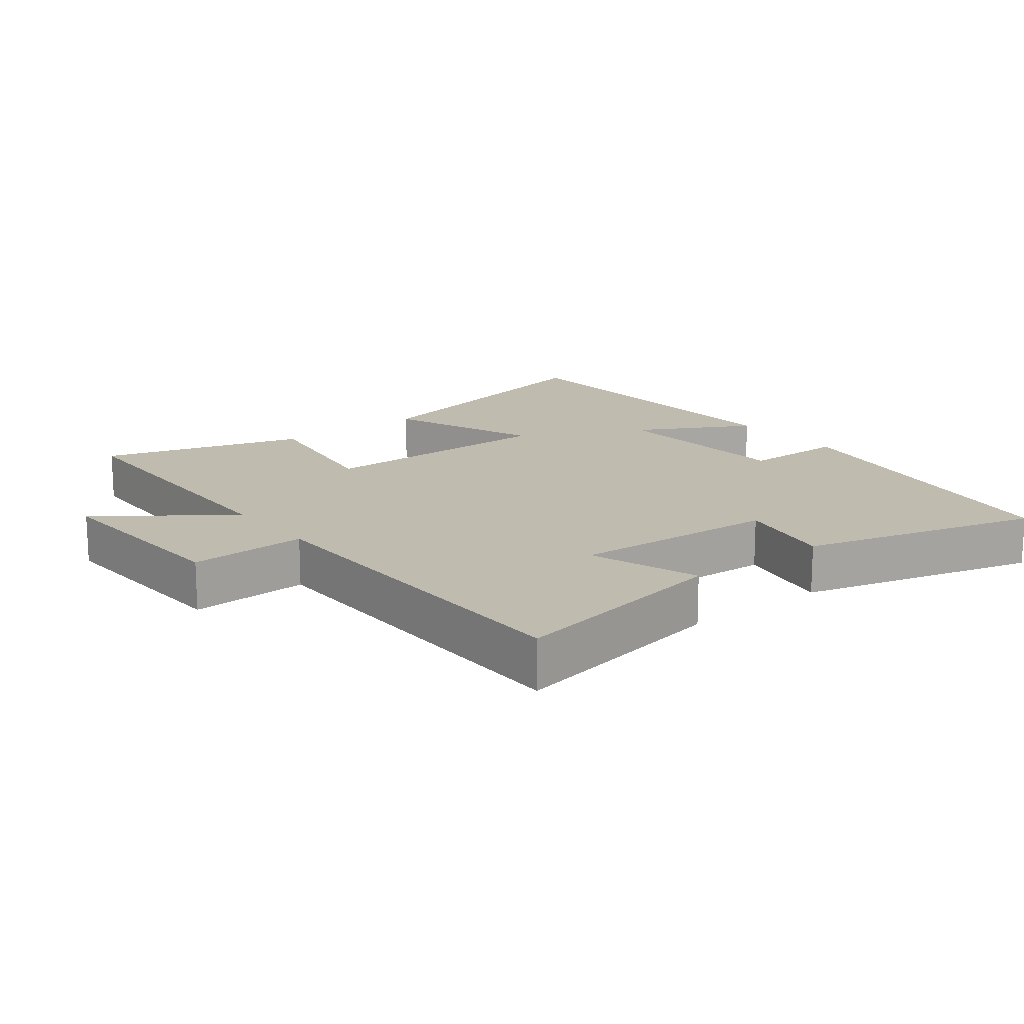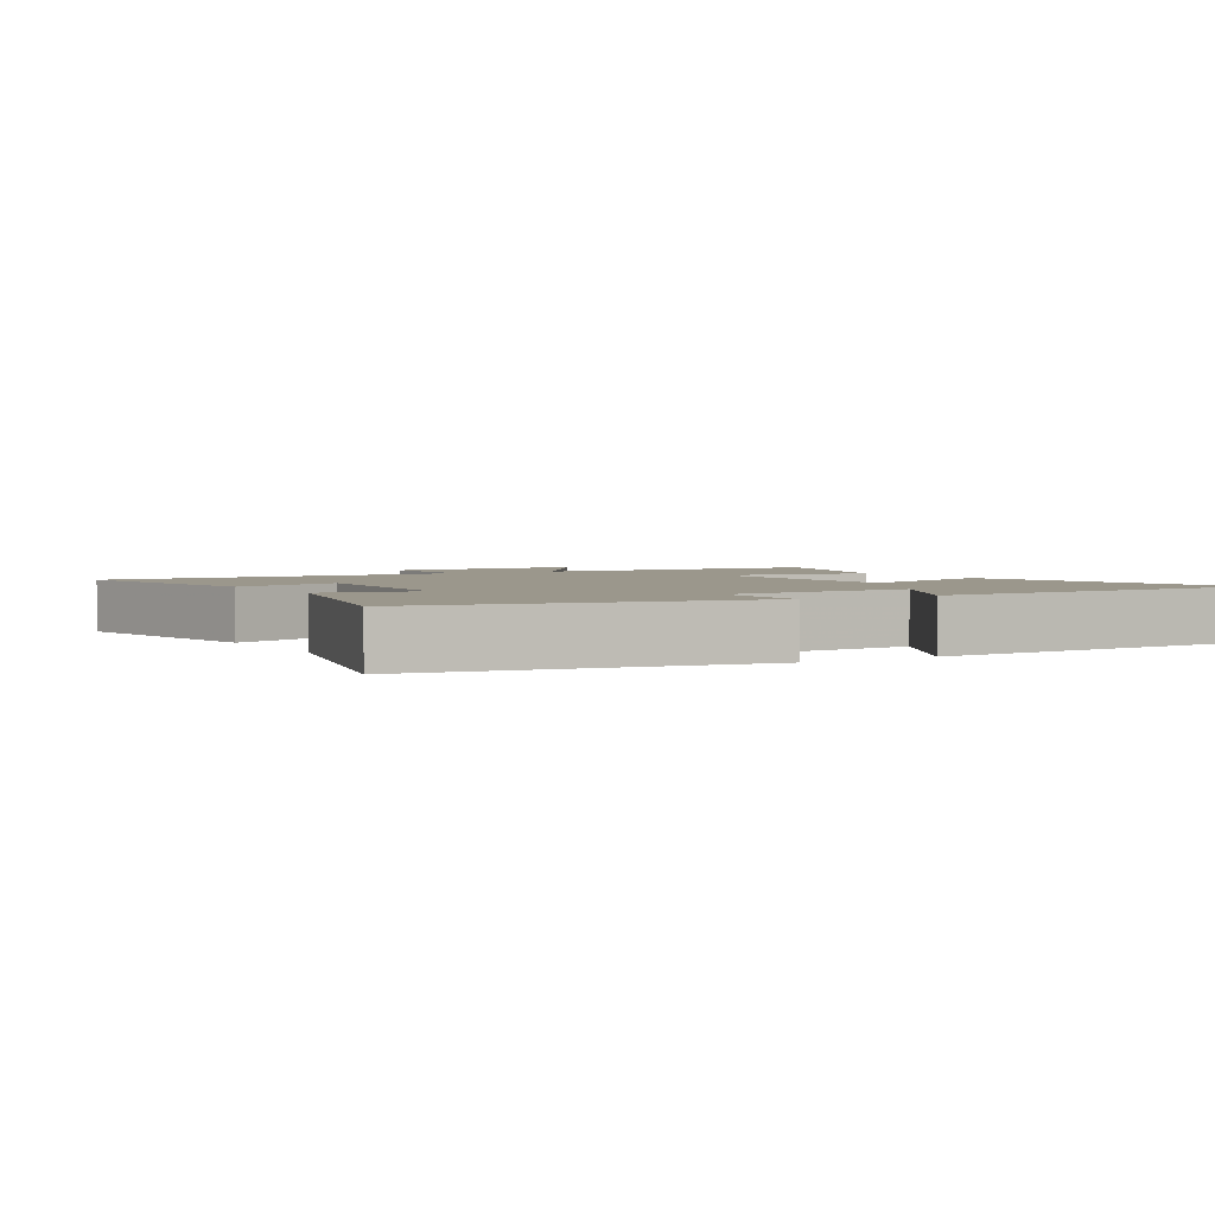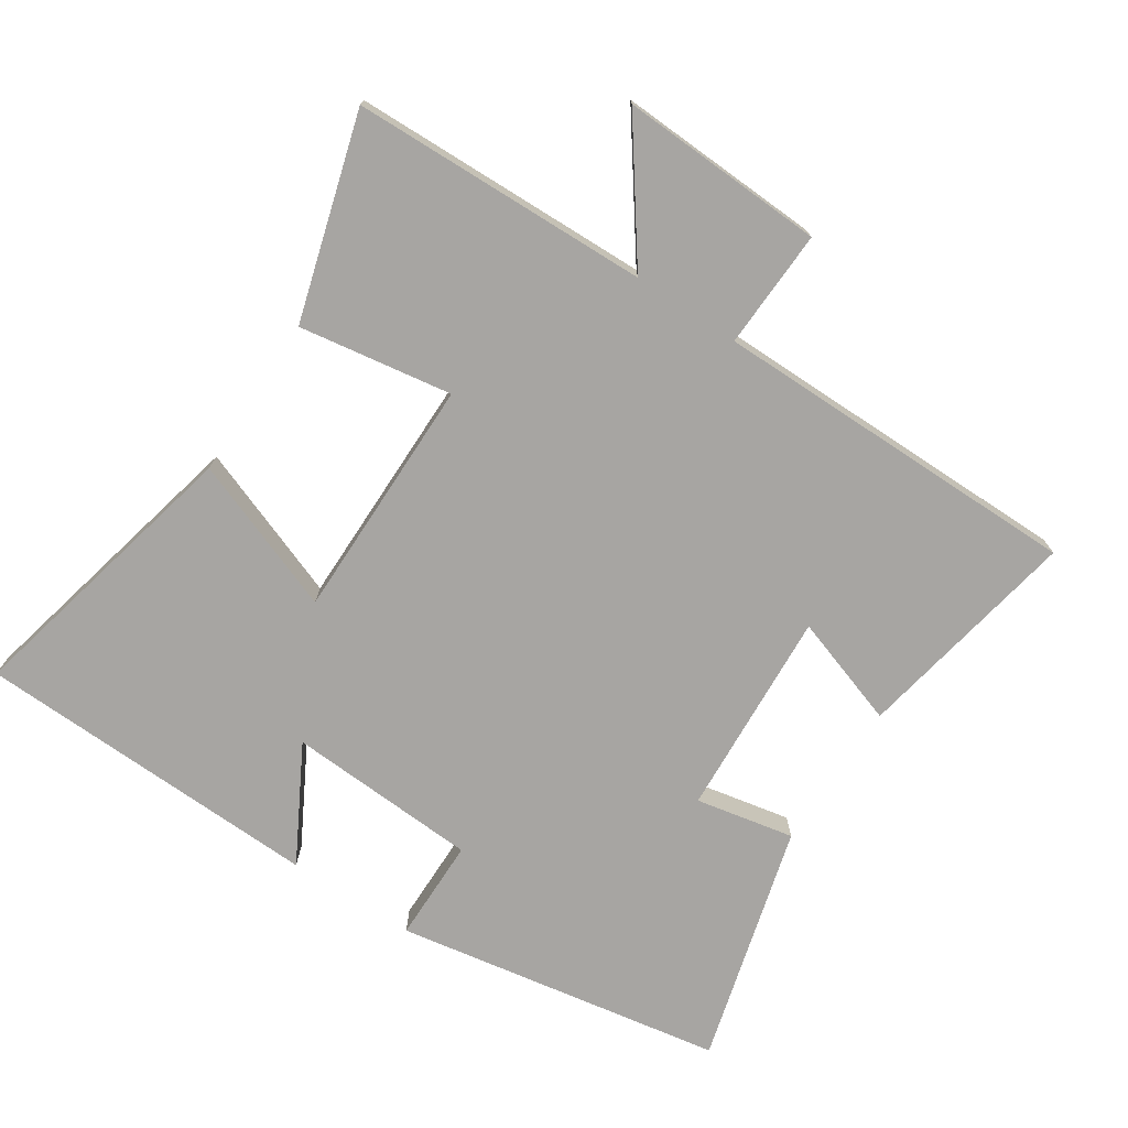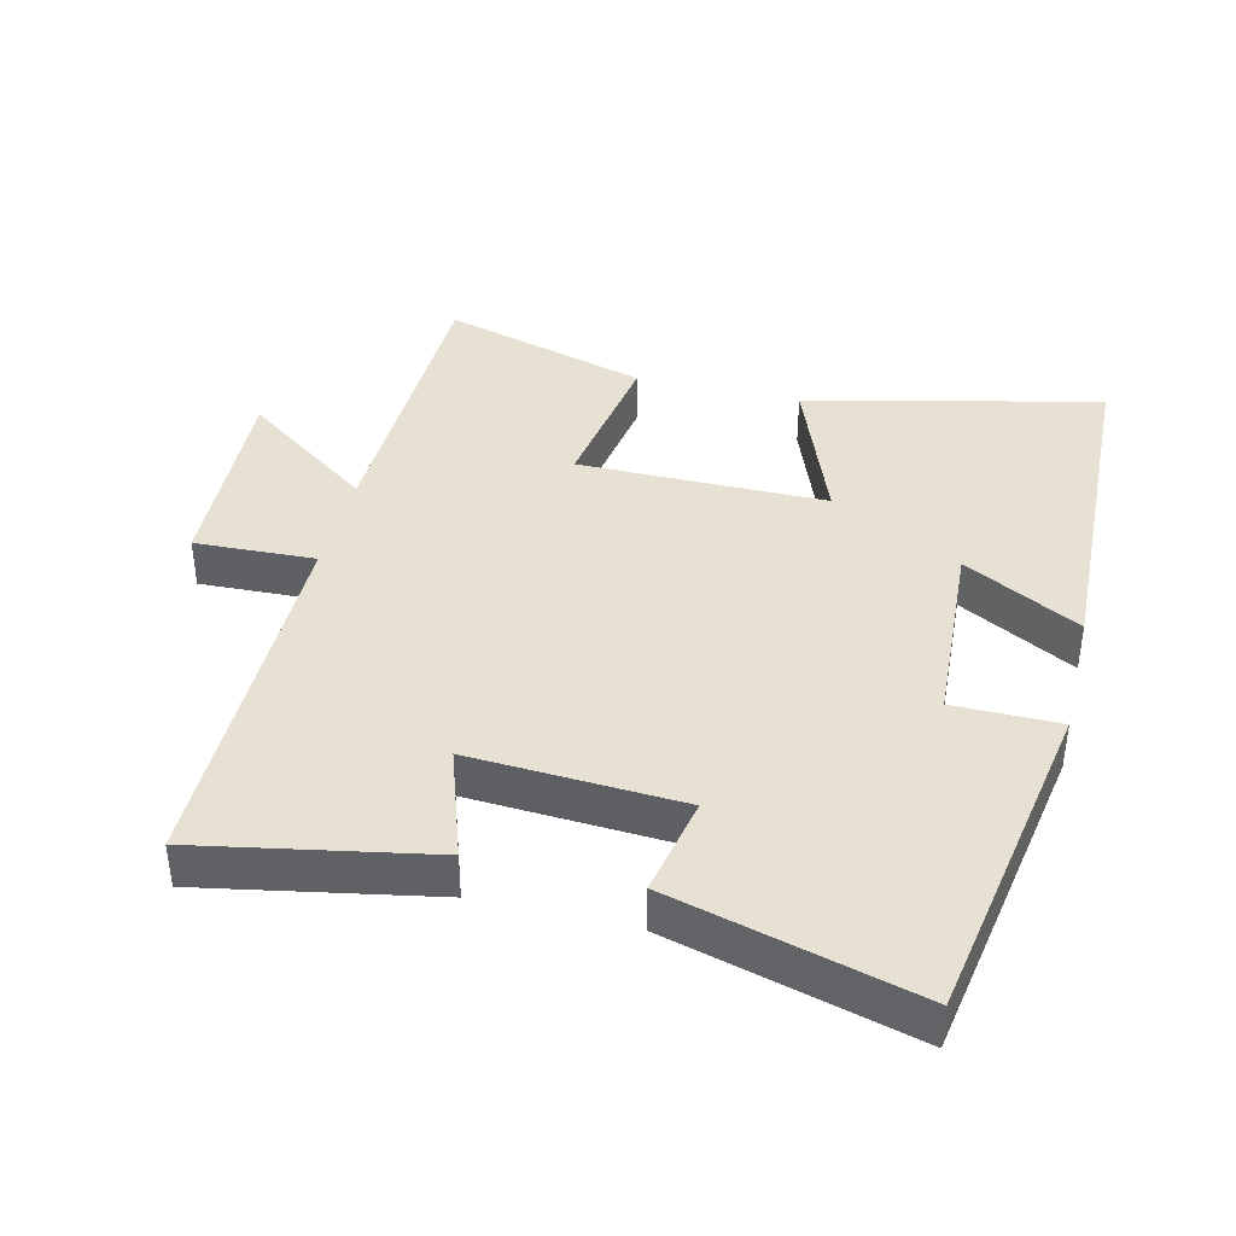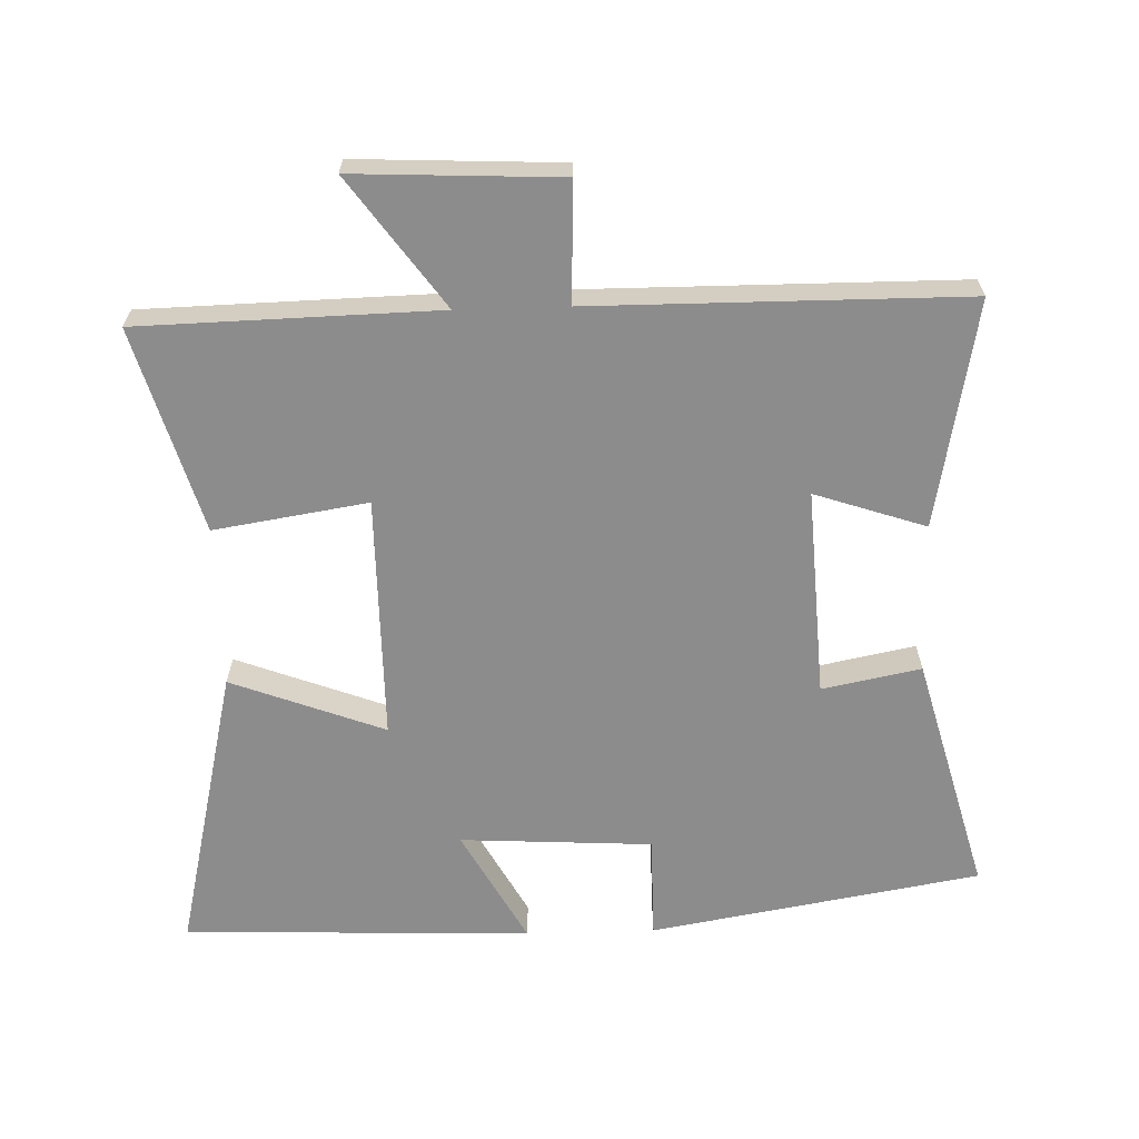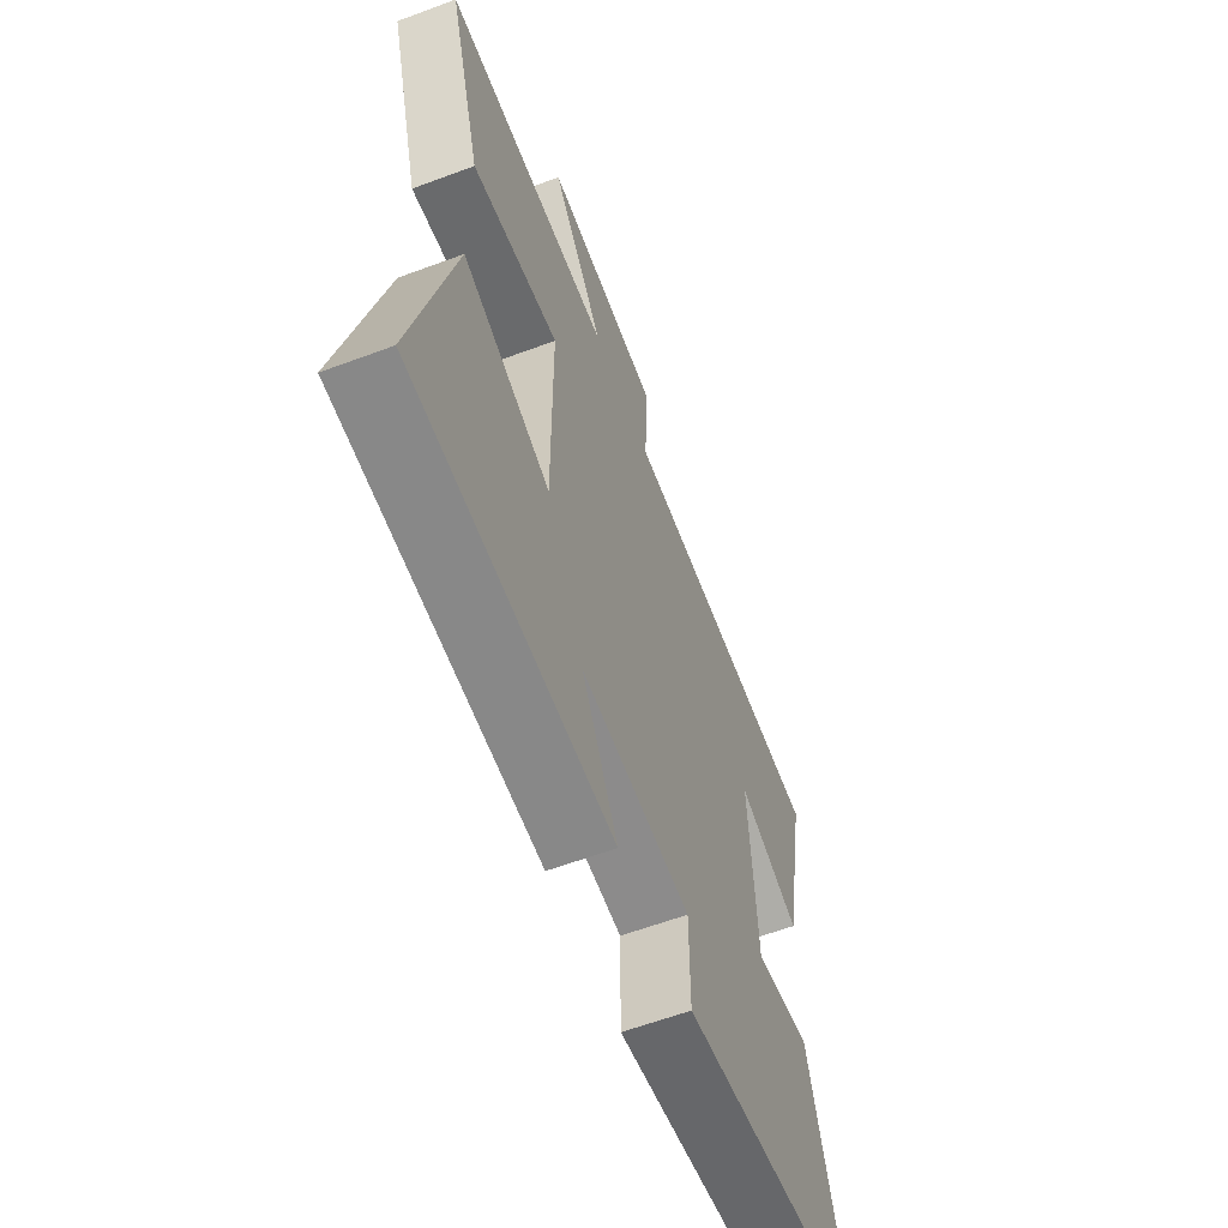
<metadata>
{"format":"obj","ext":"obj","renderer":"f3d","projection":"perspective","resolution":1024,"background":"white","views":[{"elev":16.1,"azim":51.9,"up":"+Y"},{"elev":2.6,"azim":149.1,"up":"+Y"},{"elev":-73.9,"azim":-33.3,"up":"+Y"},{"elev":39.6,"azim":103.6,"up":"+Y"},{"elev":-64.3,"azim":1.7,"up":"+Y"},{"elev":-61.1,"azim":-69.2,"up":"+Z"}]}
</metadata>
<code>
v -0.6 0.07 -0.482
v -0.5 0.07 -0.053
v -0.273 0.07 -0.139
v -0.273 0.07 0.223
v -0.5 0.07 0.187
v -0.588 0.07 0.489
v -0.147 0.07 0.5
v -0.284 0.07 0.69
v 0.02 0.07 0.676
v 0.013 0.07 0.5
v 0.563 0.07 0.498
v 0.5 0.07 0.163
v 0.336 0.07 0.218
v 0.354 0.07 -0.09
v 0.5 0.07 -0.061
v 0.596 0.07 -0.416
v 0.108 0.07 -0.5
v 0.107 0.07 -0.346
v -0.177 0.07 -0.33
v -0.084 0.07 -0.5
v -0.6 0 -0.482
v -0.5 0 -0.053
v -0.273 0 -0.139
v -0.273 0 0.223
v -0.5 0 0.187
v -0.588 0 0.489
v -0.147 0 0.5
v -0.284 0 0.69
v 0.02 0 0.676
v 0.013 0 0.5
v 0.563 0 0.498
v 0.5 0 0.163
v 0.336 0 0.218
v 0.354 0 -0.09
v 0.5 0 -0.061
v 0.596 0 -0.416
v 0.108 0 -0.5
v 0.107 0 -0.346
v -0.177 0 -0.33
v -0.084 0 -0.5
f 19 20 1 2
f 18 19 2 3
f 15 16 17 18
f 14 15 18
f 13 14 18 3
f 10 11 12 13
f 10 13 3 4
f 7 8 9 10
f 6 7 10
f 4 5 6 10
f 22 21 40 39
f 23 22 39 38
f 38 37 36 35
f 38 35 34
f 23 38 34 33
f 33 32 31 30
f 24 23 33 30
f 30 29 28 27
f 30 27 26
f 30 26 25 24
f 1 21 22 2
f 2 22 23 3
f 3 23 24 4
f 4 24 25 5
f 5 25 26 6
f 6 26 27 7
f 7 27 28 8
f 8 28 29 9
f 9 29 30 10
f 10 30 31 11
f 11 31 32 12
f 12 32 33 13
f 13 33 34 14
f 14 34 35 15
f 15 35 36 16
f 16 36 37 17
f 17 37 38 18
f 18 38 39 19
f 19 39 40 20
f 20 40 21 1

</code>
